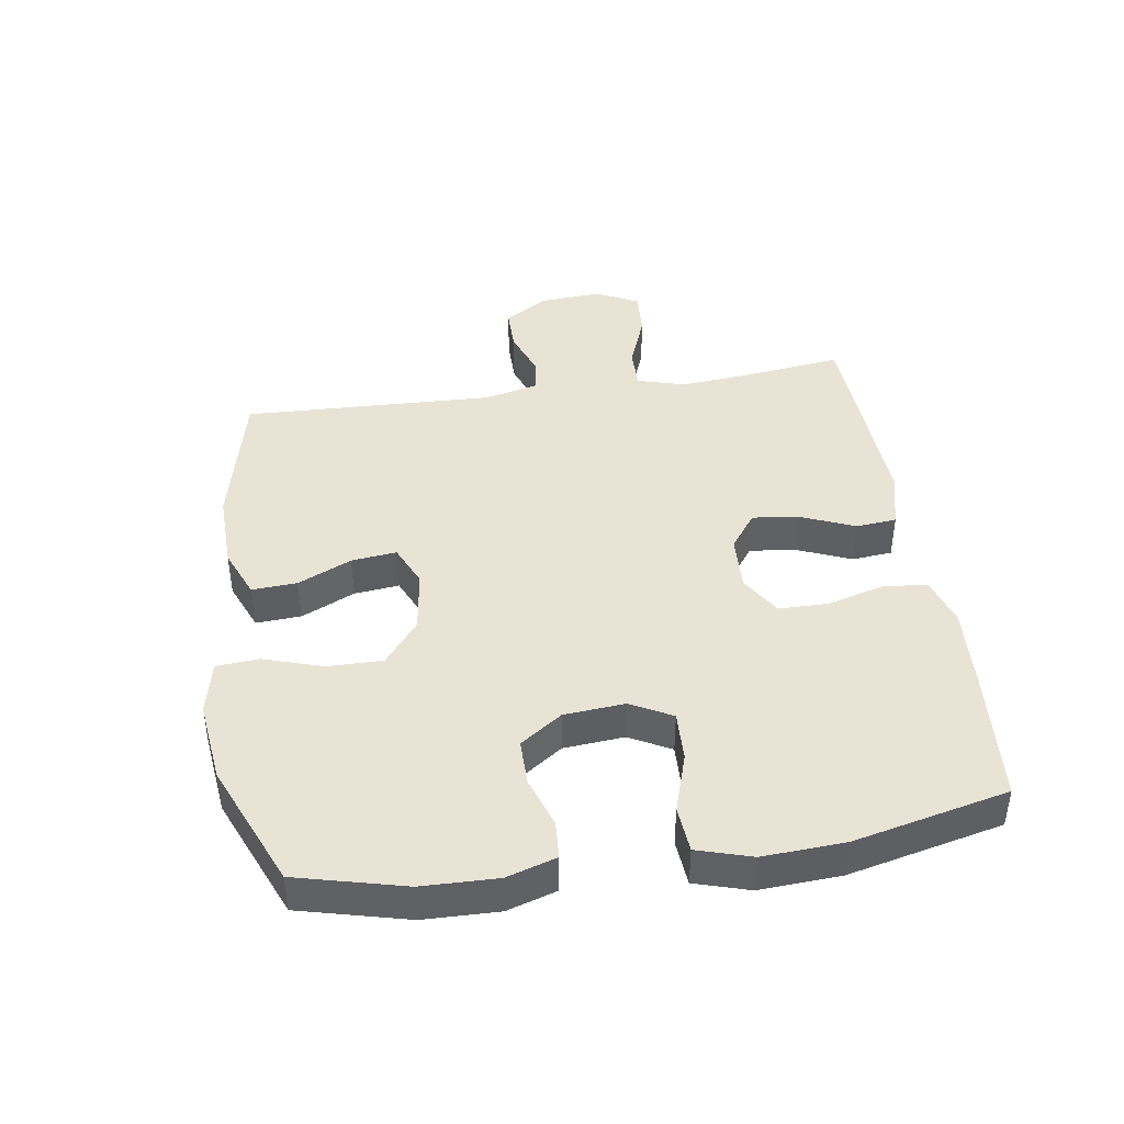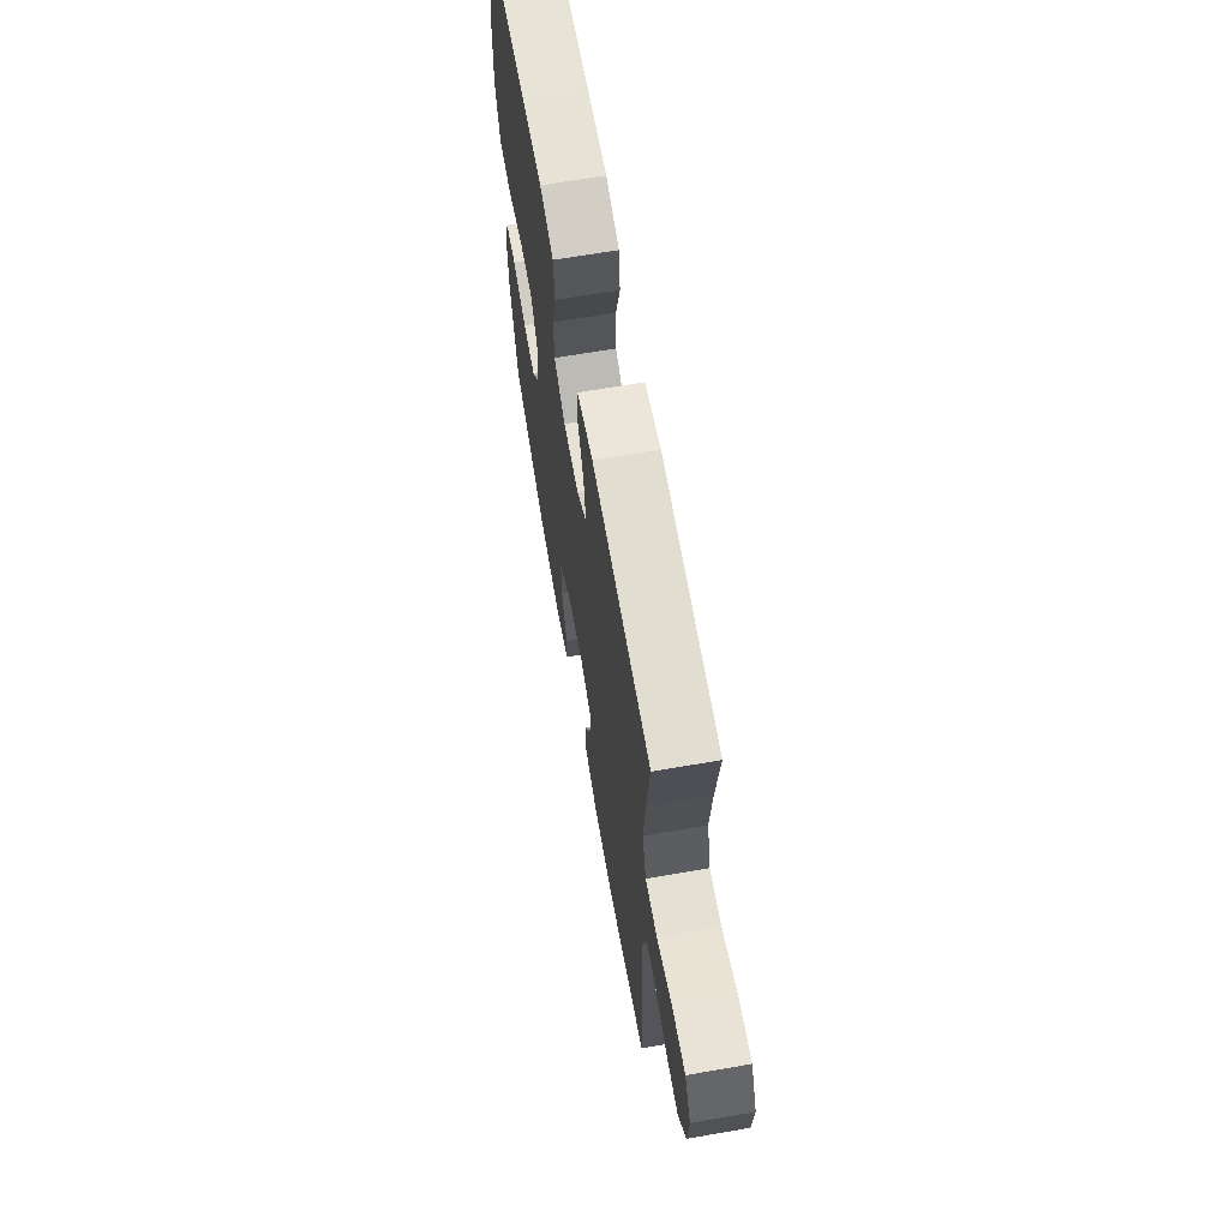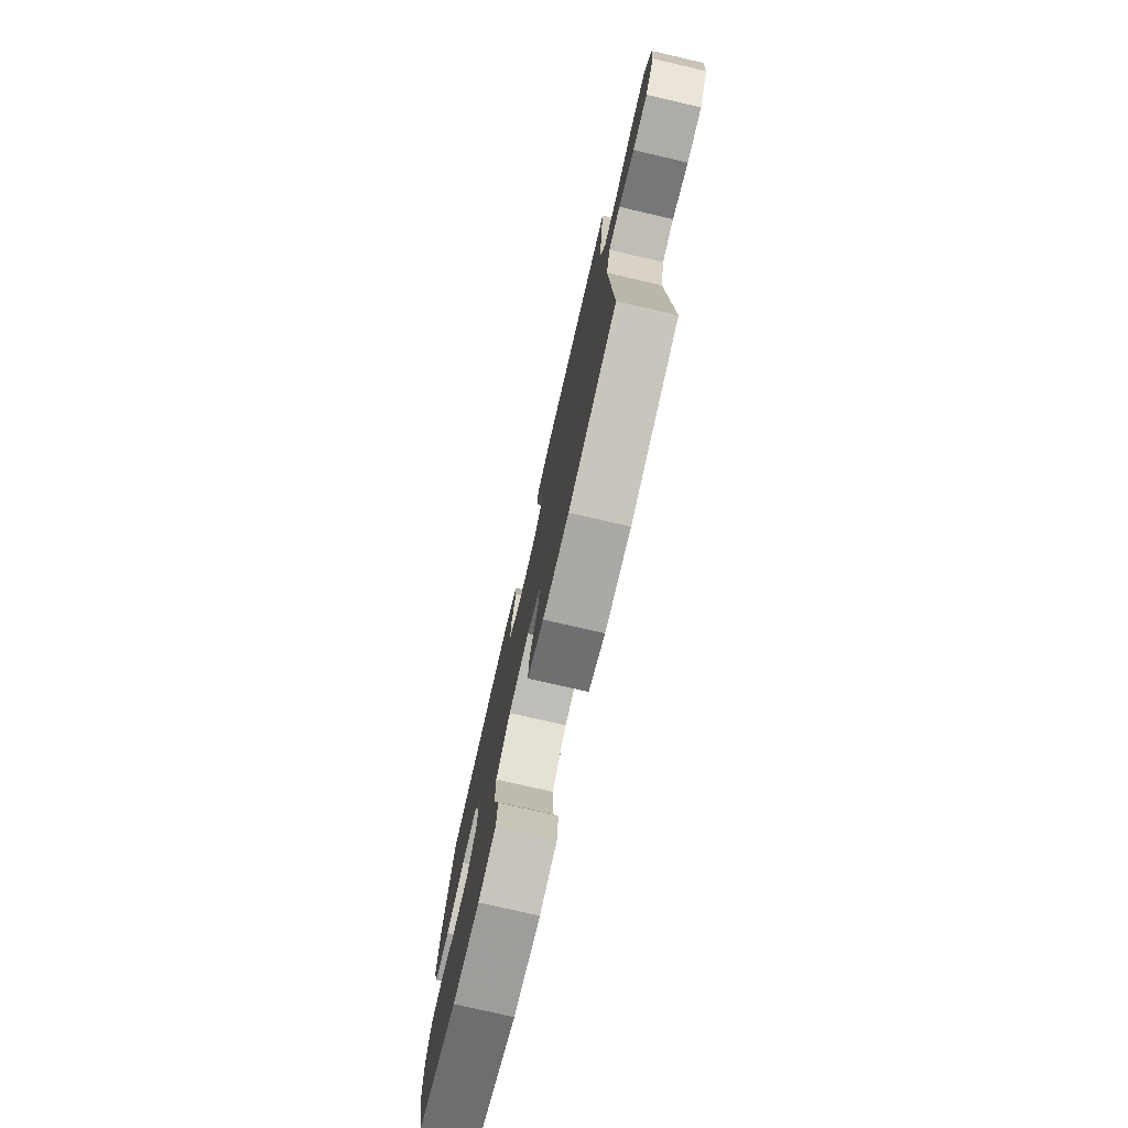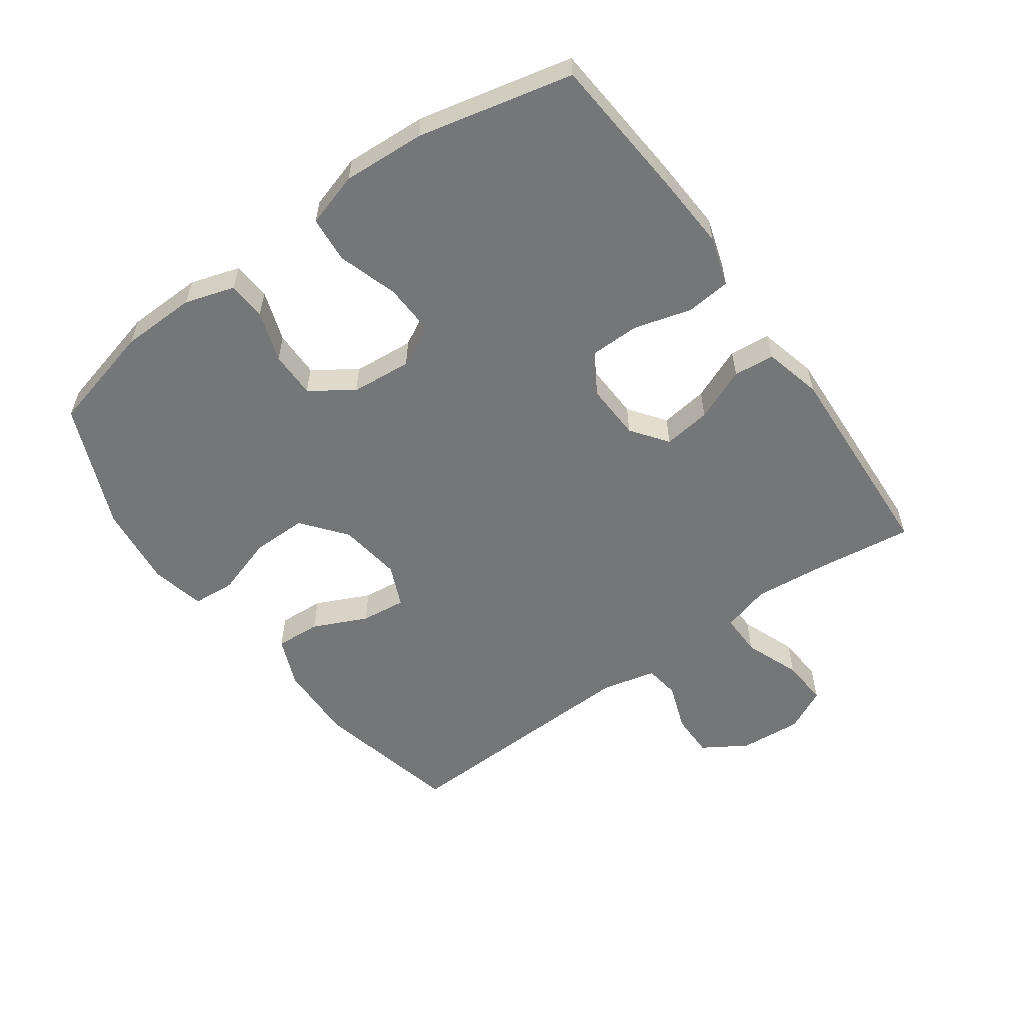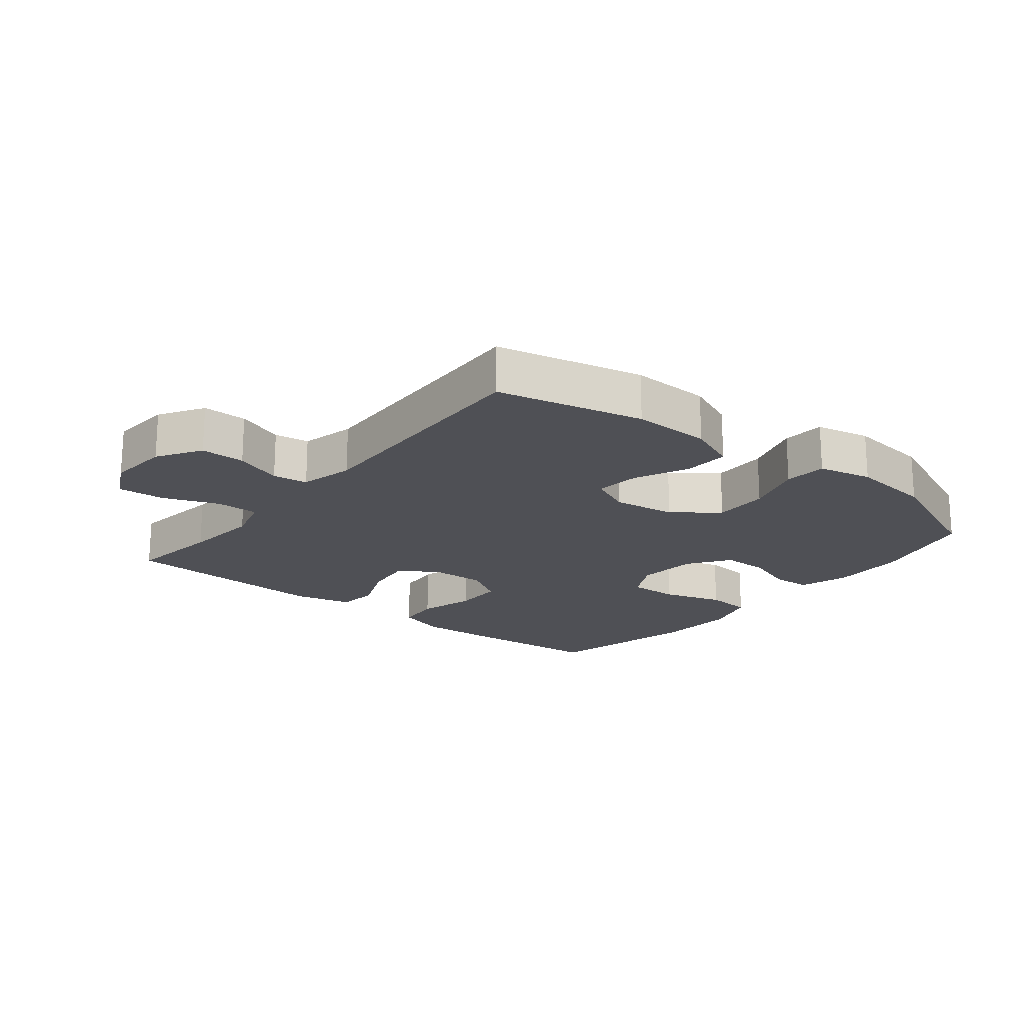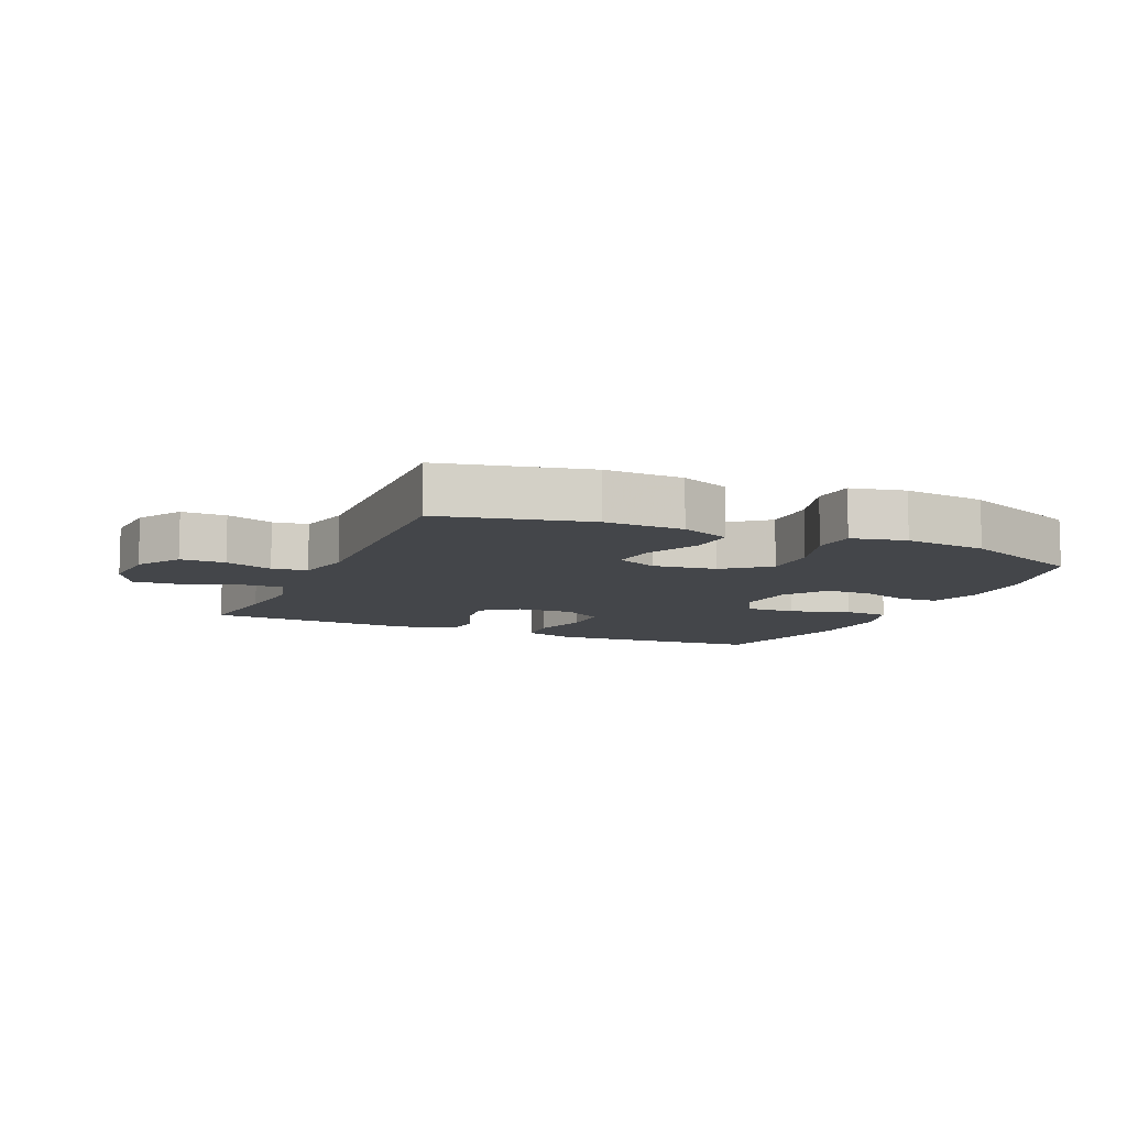
<metadata>
{"format":"obj","ext":"obj","renderer":"f3d","projection":"perspective","resolution":1024,"background":"white","views":[{"elev":42.2,"azim":-98.7,"up":"+Y"},{"elev":66.0,"azim":80.1,"up":"+Z"},{"elev":-77.0,"azim":77.0,"up":"+Z"},{"elev":-56.7,"azim":-54.5,"up":"+Y"},{"elev":-19.3,"azim":141.1,"up":"+Y"},{"elev":-9.4,"azim":156.2,"up":"+Y"}]}
</metadata>
<code>
v 0.5 0.07 -0.5
v 0.27 0.07 -0.553
v 0.146 0.07 -0.55
v 0.068 0.07 -0.518
v 0.072 0.07 -0.447
v 0.111 0.07 -0.362
v 0.119 0.07 -0.291
v 0.053 0.07 -0.262
v -0.046 0.07 -0.276
v -0.115 0.07 -0.331
v -0.114 0.07 -0.418
v -0.084 0.07 -0.511
v -0.089 0.07 -0.578
v -0.174 0.07 -0.597
v -0.304 0.07 -0.582
v -0.5 0.07 -0.5
v -0.543 0.07 -0.33
v -0.546 0.07 -0.212
v -0.522 0.07 -0.134
v -0.462 0.07 -0.13
v -0.382 0.07 -0.157
v -0.309 0.07 -0.157
v -0.263 0.07 -0.091
v -0.255 0.07 0.005
v -0.29 0.07 0.07
v -0.369 0.07 0.067
v -0.463 0.07 0.037
v -0.536 0.07 0.043
v -0.562 0.07 0.128
v -0.555 0.07 0.257
v -0.5 0.07 0.5
v -0.27 0.07 0.519
v -0.154 0.07 0.526
v -0.077 0.07 0.502
v -0.07 0.07 0.432
v -0.095 0.07 0.342
v -0.094 0.07 0.264
v -0.03 0.07 0.225
v 0.059 0.07 0.229
v 0.116 0.07 0.271
v 0.106 0.07 0.346
v 0.071 0.07 0.429
v 0.077 0.07 0.493
v 0.168 0.07 0.516
v 0.5 0.07 0.5
v 0.481 0.07 0.352
v 0.47 0.07 0.232
v 0.492 0.07 0.156
v 0.559 0.07 0.157
v 0.647 0.07 0.191
v 0.721 0.07 0.196
v 0.755 0.07 0.129
v 0.748 0.07 0.031
v 0.705 0.07 -0.038
v 0.635 0.07 -0.038
v 0.56 0.07 -0.011
v 0.505 0.07 -0.019
v 0.485 0.07 -0.104
v 0.5 0 -0.5
v 0.27 0 -0.553
v 0.146 0 -0.55
v 0.068 0 -0.518
v 0.072 0 -0.447
v 0.111 0 -0.362
v 0.119 0 -0.291
v 0.053 0 -0.262
v -0.046 0 -0.276
v -0.115 0 -0.331
v -0.114 0 -0.418
v -0.084 0 -0.511
v -0.089 0 -0.578
v -0.174 0 -0.597
v -0.304 0 -0.582
v -0.5 0 -0.5
v -0.543 0 -0.33
v -0.546 0 -0.212
v -0.522 0 -0.134
v -0.462 0 -0.13
v -0.382 0 -0.157
v -0.309 0 -0.157
v -0.263 0 -0.091
v -0.255 0 0.005
v -0.29 0 0.07
v -0.369 0 0.067
v -0.463 0 0.037
v -0.536 0 0.043
v -0.562 0 0.128
v -0.555 0 0.257
v -0.5 0 0.5
v -0.27 0 0.519
v -0.154 0 0.526
v -0.077 0 0.502
v -0.07 0 0.432
v -0.095 0 0.342
v -0.094 0 0.264
v -0.03 0 0.225
v 0.059 0 0.229
v 0.116 0 0.271
v 0.106 0 0.346
v 0.071 0 0.429
v 0.077 0 0.493
v 0.168 0 0.516
v 0.5 0 0.5
v 0.481 0 0.352
v 0.47 0 0.232
v 0.492 0 0.156
v 0.559 0 0.157
v 0.647 0 0.191
v 0.721 0 0.196
v 0.755 0 0.129
v 0.748 0 0.031
v 0.705 0 -0.038
v 0.635 0 -0.038
v 0.56 0 -0.011
v 0.505 0 -0.019
v 0.485 0 -0.104
f 53 54 55 56
f 53 56 57
f 52 53 57
f 49 50 51 52
f 48 49 52 57
f 47 48 57 58
f 43 44 45 46
f 41 42 43 46
f 40 41 46 47
f 39 40 47 58
f 33 34 35 36
f 33 36 37
f 32 33 37
f 31 32 37
f 30 31 37 38
f 26 27 28 29
f 25 26 29 30
f 18 19 20 21
f 18 21 22
f 17 18 22
f 16 17 22
f 15 16 22 23
f 11 12 13 14
f 10 11 14 15
f 3 4 5 6
f 3 6 7
f 2 3 7
f 1 2 7
f 38 39 58 1
f 25 30 38
f 24 25 38 1
f 10 15 23
f 9 10 23 24
f 8 9 24
f 7 8 24
f 1 7 24
f 114 113 112 111
f 115 114 111
f 115 111 110
f 110 109 108 107
f 115 110 107 106
f 116 115 106 105
f 104 103 102 101
f 104 101 100 99
f 105 104 99 98
f 116 105 98 97
f 94 93 92 91
f 95 94 91
f 95 91 90
f 95 90 89
f 96 95 89 88
f 87 86 85 84
f 88 87 84 83
f 79 78 77 76
f 80 79 76
f 80 76 75
f 80 75 74
f 81 80 74 73
f 72 71 70 69
f 73 72 69 68
f 64 63 62 61
f 65 64 61
f 65 61 60
f 65 60 59
f 59 116 97 96
f 96 88 83
f 59 96 83 82
f 81 73 68
f 82 81 68 67
f 82 67 66
f 82 66 65
f 82 65 59
f 1 59 60 2
f 2 60 61 3
f 3 61 62 4
f 4 62 63 5
f 5 63 64 6
f 6 64 65 7
f 7 65 66 8
f 8 66 67 9
f 9 67 68 10
f 10 68 69 11
f 11 69 70 12
f 12 70 71 13
f 13 71 72 14
f 14 72 73 15
f 15 73 74 16
f 16 74 75 17
f 17 75 76 18
f 18 76 77 19
f 19 77 78 20
f 20 78 79 21
f 21 79 80 22
f 22 80 81 23
f 23 81 82 24
f 24 82 83 25
f 25 83 84 26
f 26 84 85 27
f 27 85 86 28
f 28 86 87 29
f 29 87 88 30
f 30 88 89 31
f 31 89 90 32
f 32 90 91 33
f 33 91 92 34
f 34 92 93 35
f 35 93 94 36
f 36 94 95 37
f 37 95 96 38
f 38 96 97 39
f 39 97 98 40
f 40 98 99 41
f 41 99 100 42
f 42 100 101 43
f 43 101 102 44
f 44 102 103 45
f 45 103 104 46
f 46 104 105 47
f 47 105 106 48
f 48 106 107 49
f 49 107 108 50
f 50 108 109 51
f 51 109 110 52
f 52 110 111 53
f 53 111 112 54
f 54 112 113 55
f 55 113 114 56
f 56 114 115 57
f 57 115 116 58
f 58 116 59 1

</code>
